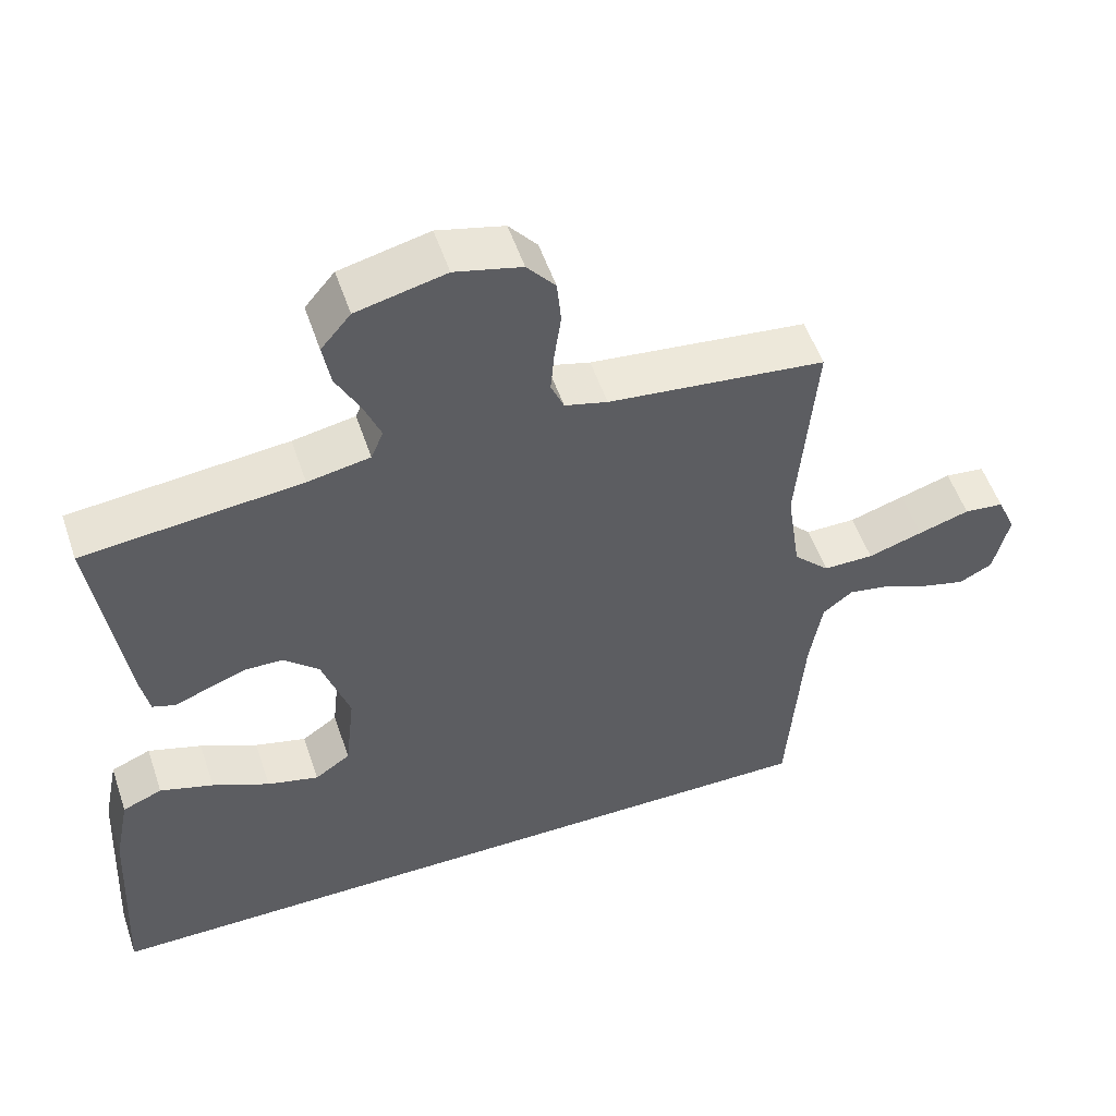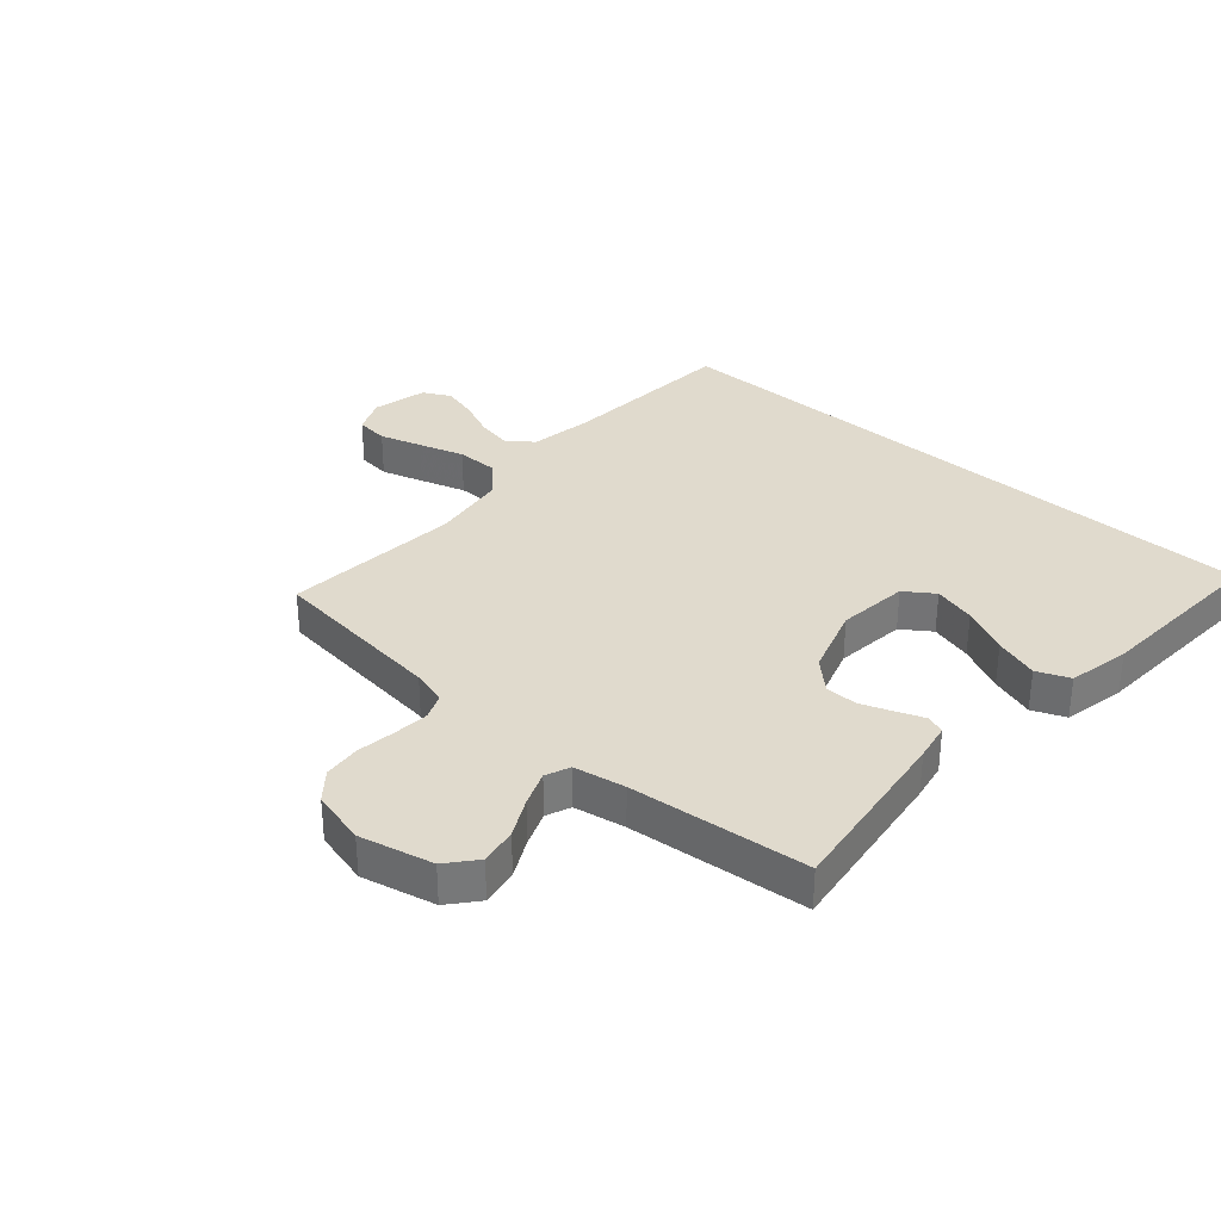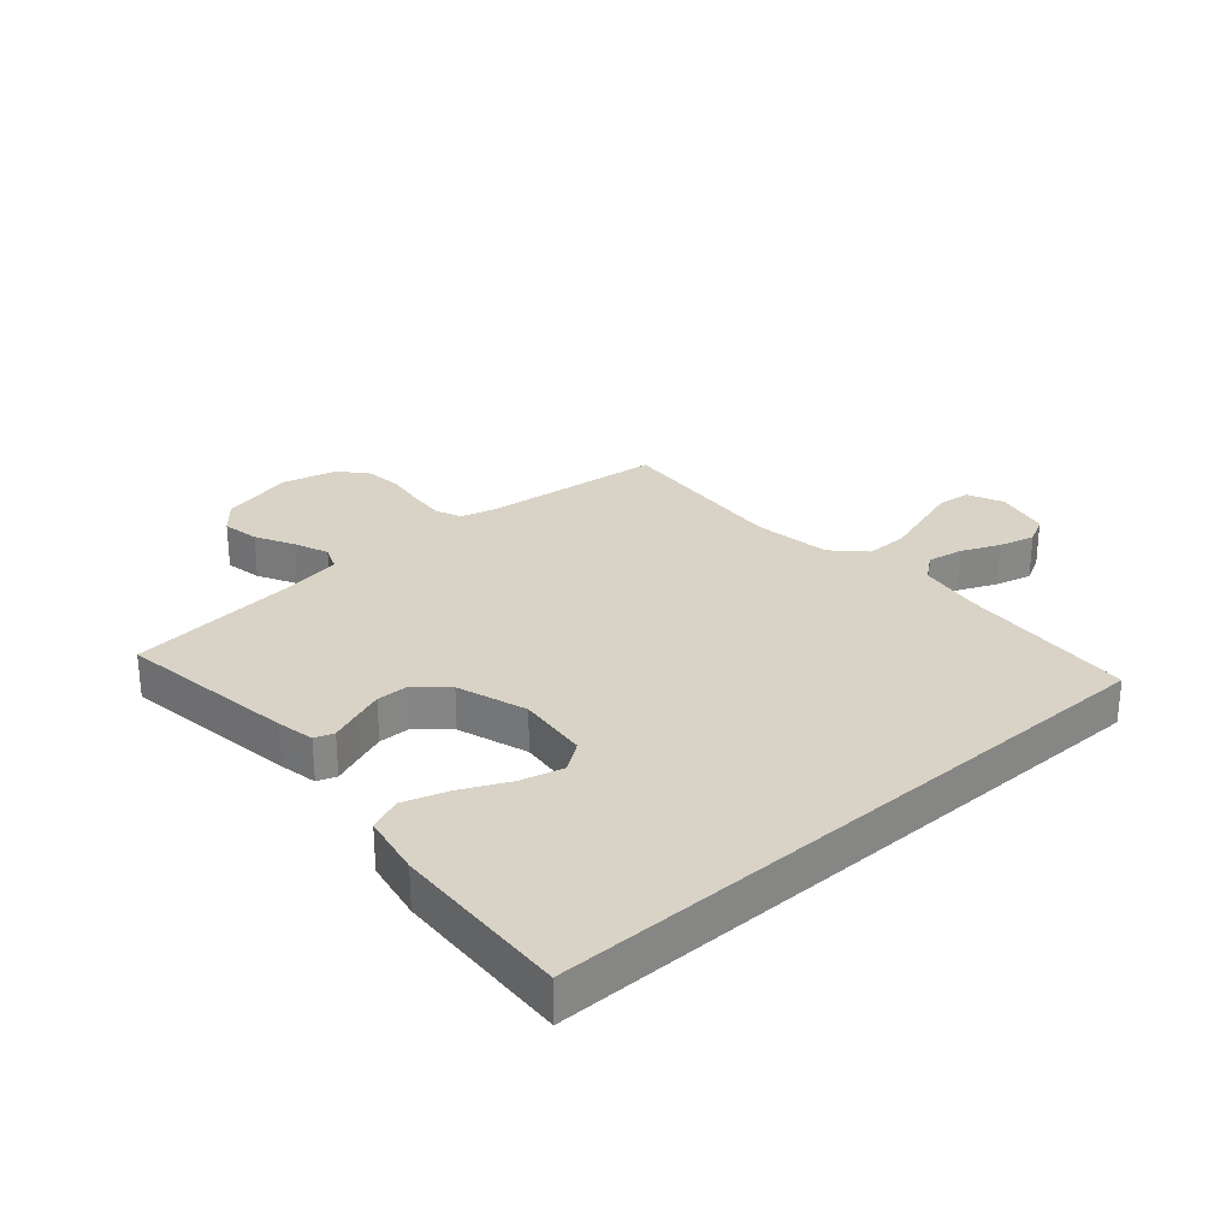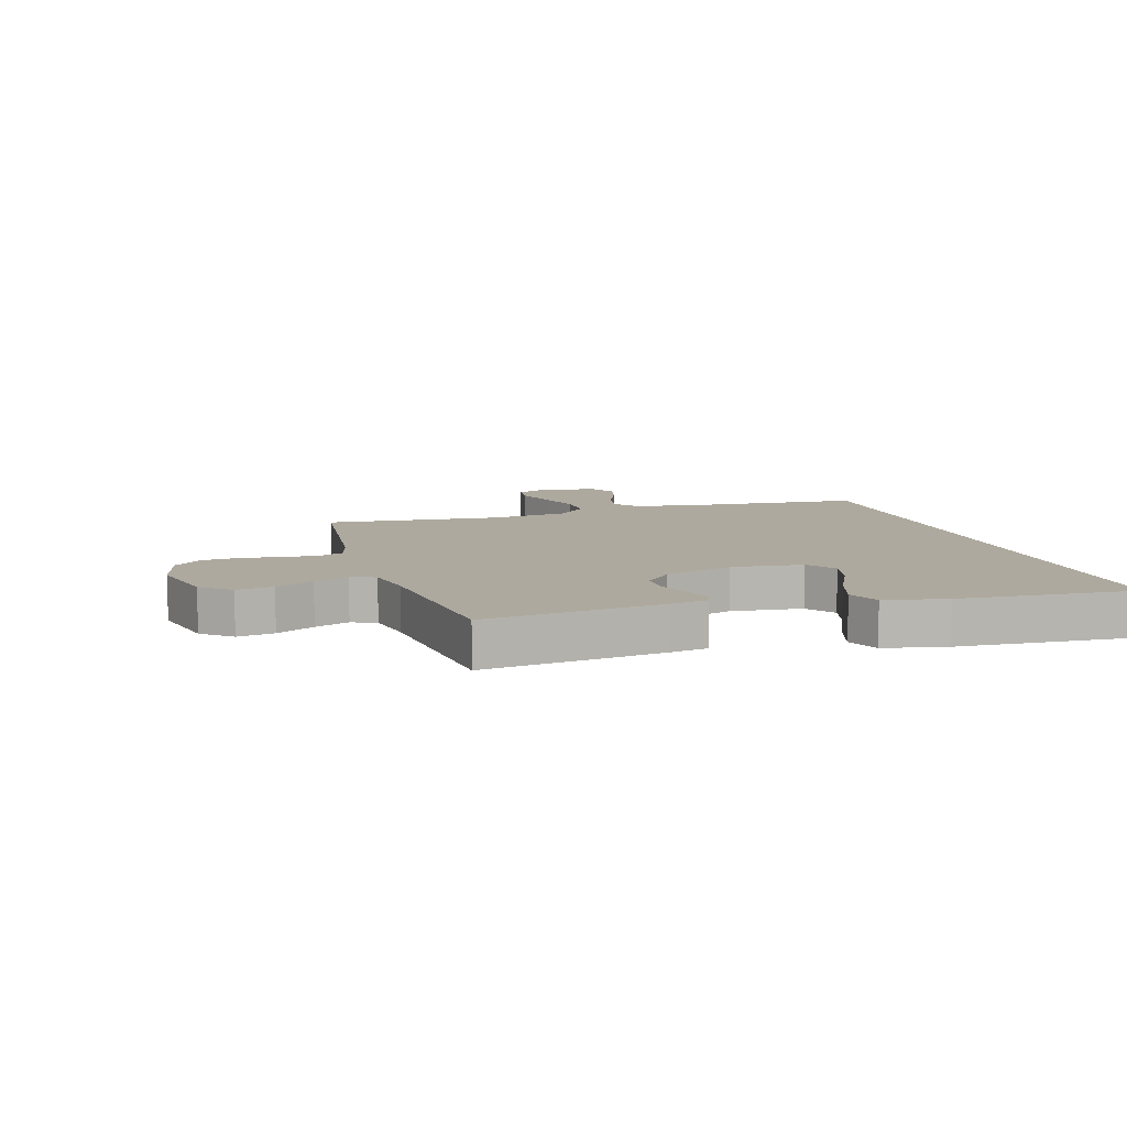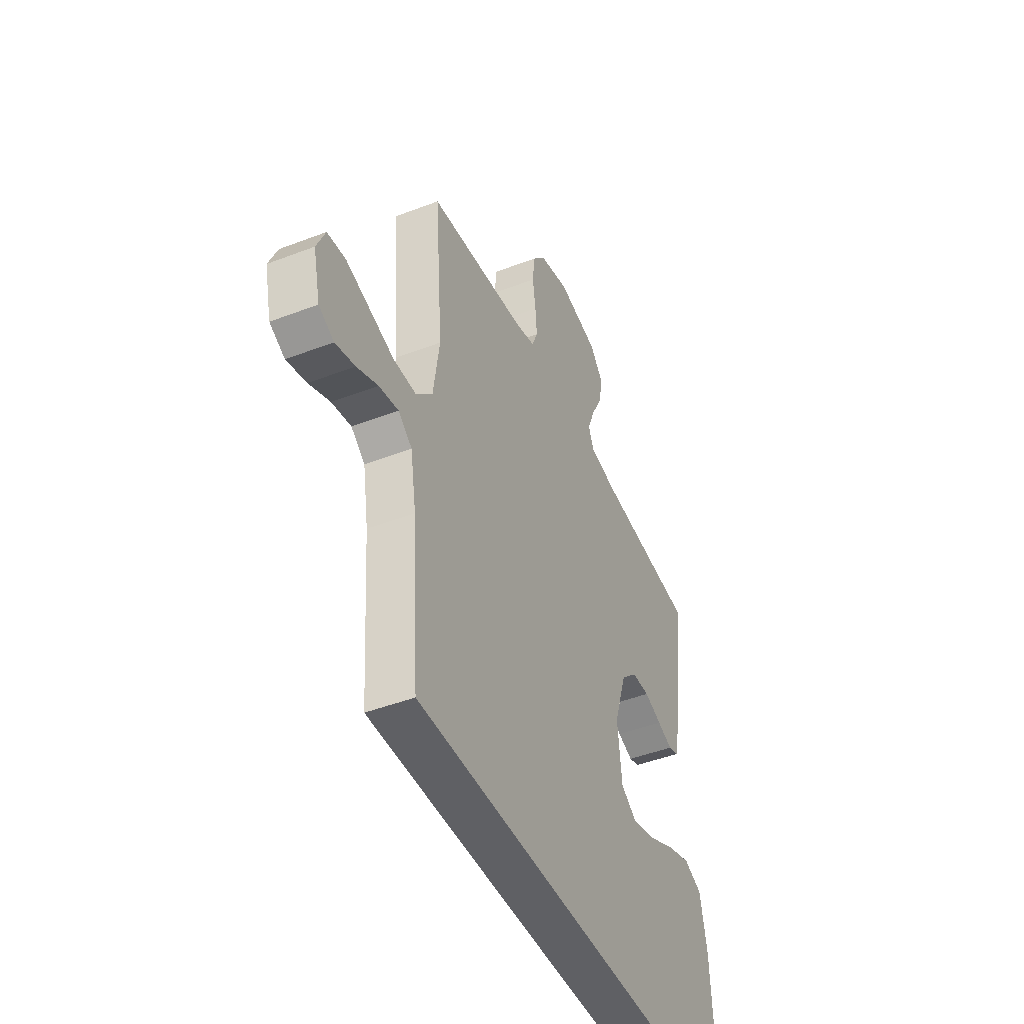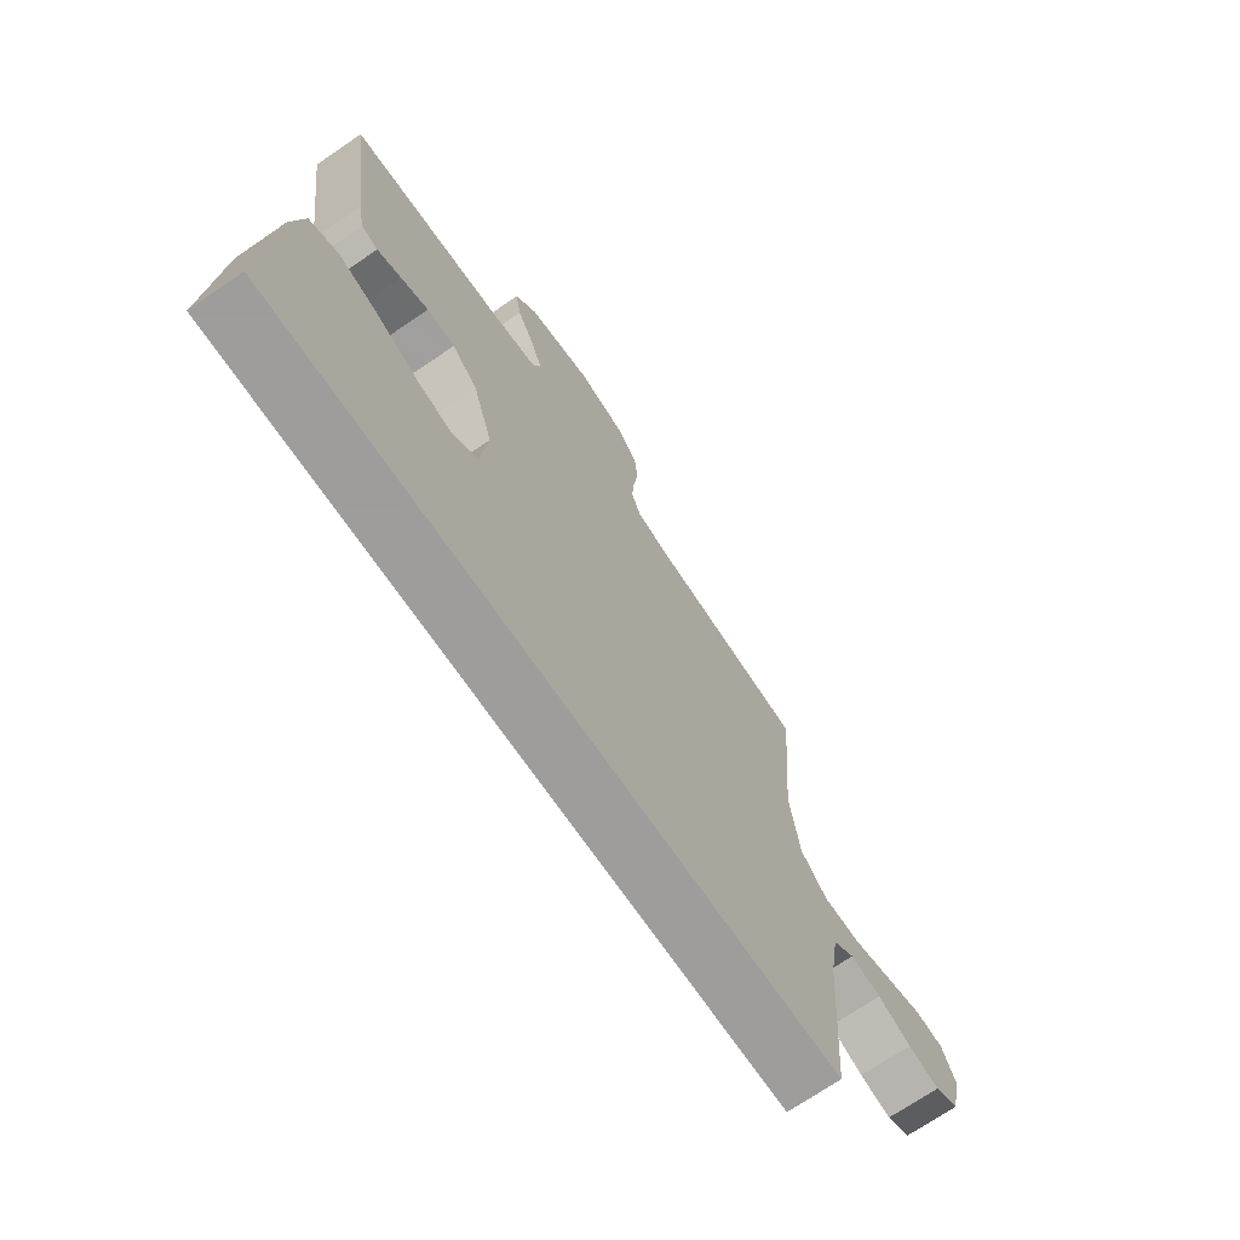
<metadata>
{"format":"obj","ext":"obj","renderer":"f3d","projection":"perspective","resolution":1024,"background":"white","views":[{"elev":53.8,"azim":161.4,"up":"+Z"},{"elev":33.1,"azim":41.5,"up":"+Y"},{"elev":28.1,"azim":138.4,"up":"+Y"},{"elev":9.0,"azim":73.2,"up":"+Y"},{"elev":-45.2,"azim":-66.0,"up":"+Z"},{"elev":-70.7,"azim":124.4,"up":"+Z"}]}
</metadata>
<code>
v 0.554 0.07 -0.5
v -0.513 0.07 -0.5
v -0.534 0.07 -0.2
v -0.551 0.07 -0.094
v -0.593 0.07 -0.061
v -0.652 0.07 -0.072
v -0.716 0.07 -0.1
v -0.776 0.07 -0.116
v -0.822 0.07 -0.092
v -0.843 0.07 0
v -0.817 0.07 0.06
v -0.762 0.07 0.066
v -0.691 0.07 0.044
v -0.615 0.07 0.02
v -0.545 0.07 0.02
v -0.495 0.07 0.071
v -0.476 0.07 0.2
v -0.5 0.07 0.5
v -0.2 0.07 0.534
v -0.141 0.07 0.55
v -0.123 0.07 0.593
v -0.128 0.07 0.653
v -0.137 0.07 0.718
v -0.131 0.07 0.78
v -0.092 0.07 0.827
v 0 0.07 0.85
v 0.123 0.07 0.821
v 0.164 0.07 0.772
v 0.153 0.07 0.71
v 0.12 0.07 0.646
v 0.097 0.07 0.588
v 0.114 0.07 0.547
v 0.2 0.07 0.531
v 0.5 0.07 0.5
v 0.459 0.07 0.2
v 0.447 0.07 0.137
v 0.415 0.07 0.126
v 0.369 0.07 0.144
v 0.316 0.07 0.164
v 0.262 0.07 0.163
v 0.213 0.07 0.117
v 0.175 0.07 0
v 0.188 0.07 -0.12
v 0.237 0.07 -0.154
v 0.308 0.07 -0.135
v 0.387 0.07 -0.097
v 0.461 0.07 -0.073
v 0.516 0.07 -0.096
v 0.537 0.07 -0.2
v 0.554 0 -0.5
v -0.513 0 -0.5
v -0.534 0 -0.2
v -0.551 0 -0.094
v -0.593 0 -0.061
v -0.652 0 -0.072
v -0.716 0 -0.1
v -0.776 0 -0.116
v -0.822 0 -0.092
v -0.843 0 0
v -0.817 0 0.06
v -0.762 0 0.066
v -0.691 0 0.044
v -0.615 0 0.02
v -0.545 0 0.02
v -0.495 0 0.071
v -0.476 0 0.2
v -0.5 0 0.5
v -0.2 0 0.534
v -0.141 0 0.55
v -0.123 0 0.593
v -0.128 0 0.653
v -0.137 0 0.718
v -0.131 0 0.78
v -0.092 0 0.827
v 0 0 0.85
v 0.123 0 0.821
v 0.164 0 0.772
v 0.153 0 0.71
v 0.12 0 0.646
v 0.097 0 0.588
v 0.114 0 0.547
v 0.2 0 0.531
v 0.5 0 0.5
v 0.459 0 0.2
v 0.447 0 0.137
v 0.415 0 0.126
v 0.369 0 0.144
v 0.316 0 0.164
v 0.262 0 0.163
v 0.213 0 0.117
v 0.175 0 0
v 0.188 0 -0.12
v 0.237 0 -0.154
v 0.308 0 -0.135
v 0.387 0 -0.097
v 0.461 0 -0.073
v 0.516 0 -0.096
v 0.537 0 -0.2
f 45 46 47 48
f 44 45 48 49
f 35 36 37 38
f 33 34 35 38
f 32 33 38 39
f 27 28 29 30
f 27 30 31
f 26 27 31
f 25 26 31
f 22 23 24 25
f 21 22 25 31
f 20 21 31 32
f 17 18 19
f 16 17 19 20
f 11 12 13 14
f 9 10 11 14
f 9 14 15
f 6 7 8 9
f 5 6 9 15
f 4 5 15 16
f 49 1 2 3
f 44 49 3 4
f 20 32 39 40
f 20 40 41
f 16 20 41 42
f 43 44 4 16
f 16 42 43
f 97 96 95 94
f 98 97 94 93
f 87 86 85 84
f 87 84 83 82
f 88 87 82 81
f 79 78 77 76
f 80 79 76
f 80 76 75
f 80 75 74
f 74 73 72 71
f 80 74 71 70
f 81 80 70 69
f 68 67 66
f 69 68 66 65
f 63 62 61 60
f 63 60 59 58
f 64 63 58
f 58 57 56 55
f 64 58 55 54
f 65 64 54 53
f 52 51 50 98
f 53 52 98 93
f 89 88 81 69
f 90 89 69
f 91 90 69 65
f 65 53 93 92
f 92 91 65
f 1 50 51 2
f 2 51 52 3
f 3 52 53 4
f 4 53 54 5
f 5 54 55 6
f 6 55 56 7
f 7 56 57 8
f 8 57 58 9
f 9 58 59 10
f 10 59 60 11
f 11 60 61 12
f 12 61 62 13
f 13 62 63 14
f 14 63 64 15
f 15 64 65 16
f 16 65 66 17
f 17 66 67 18
f 18 67 68 19
f 19 68 69 20
f 20 69 70 21
f 21 70 71 22
f 22 71 72 23
f 23 72 73 24
f 24 73 74 25
f 25 74 75 26
f 26 75 76 27
f 27 76 77 28
f 28 77 78 29
f 29 78 79 30
f 30 79 80 31
f 31 80 81 32
f 32 81 82 33
f 33 82 83 34
f 34 83 84 35
f 35 84 85 36
f 36 85 86 37
f 37 86 87 38
f 38 87 88 39
f 39 88 89 40
f 40 89 90 41
f 41 90 91 42
f 42 91 92 43
f 43 92 93 44
f 44 93 94 45
f 45 94 95 46
f 46 95 96 47
f 47 96 97 48
f 48 97 98 49
f 49 98 50 1

</code>
